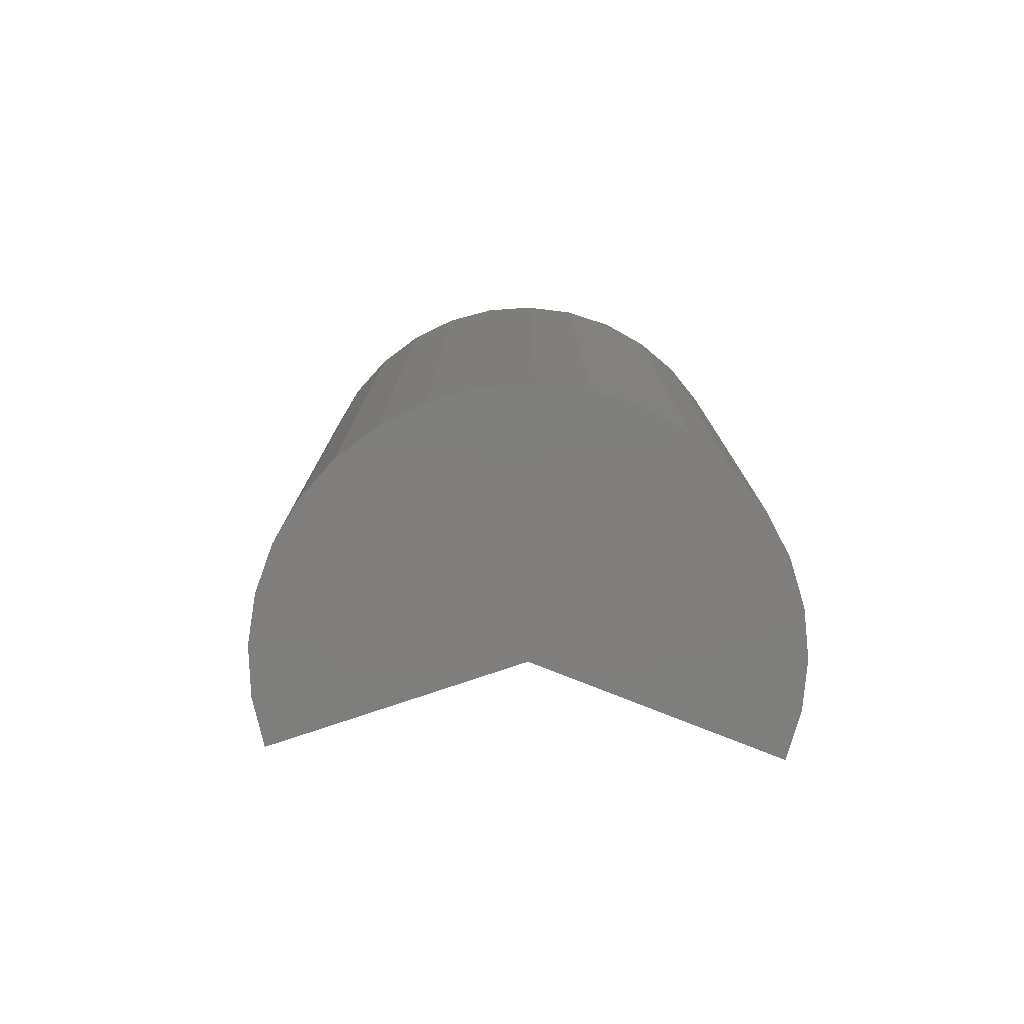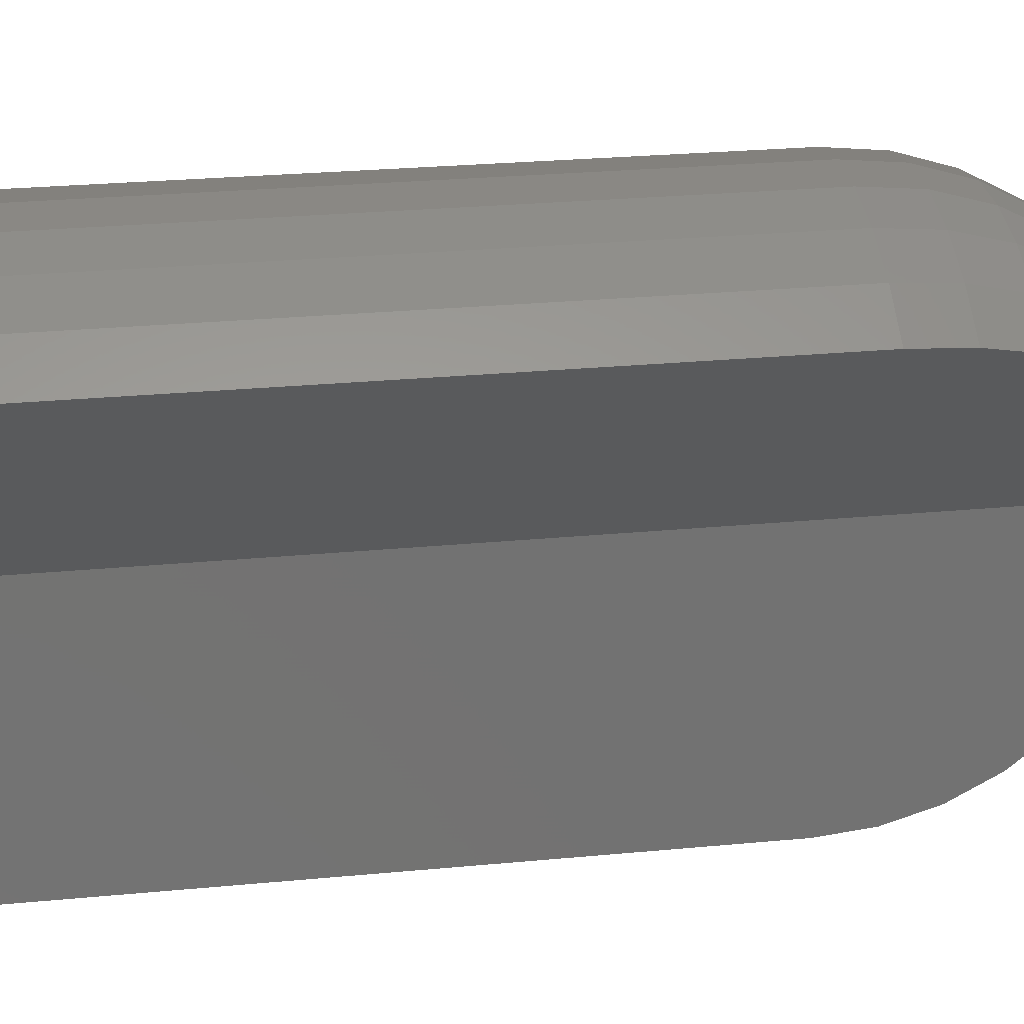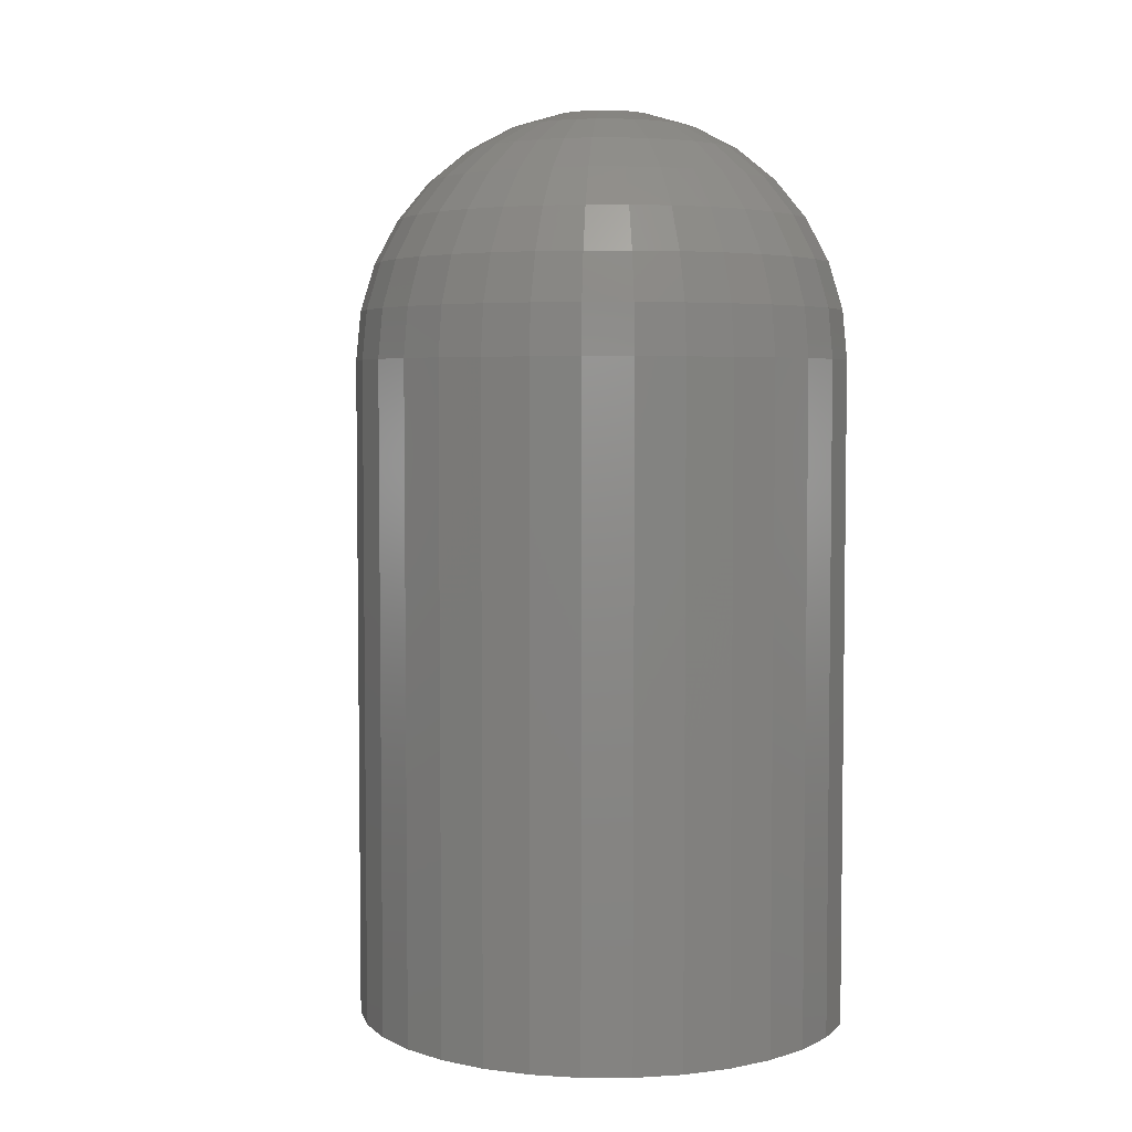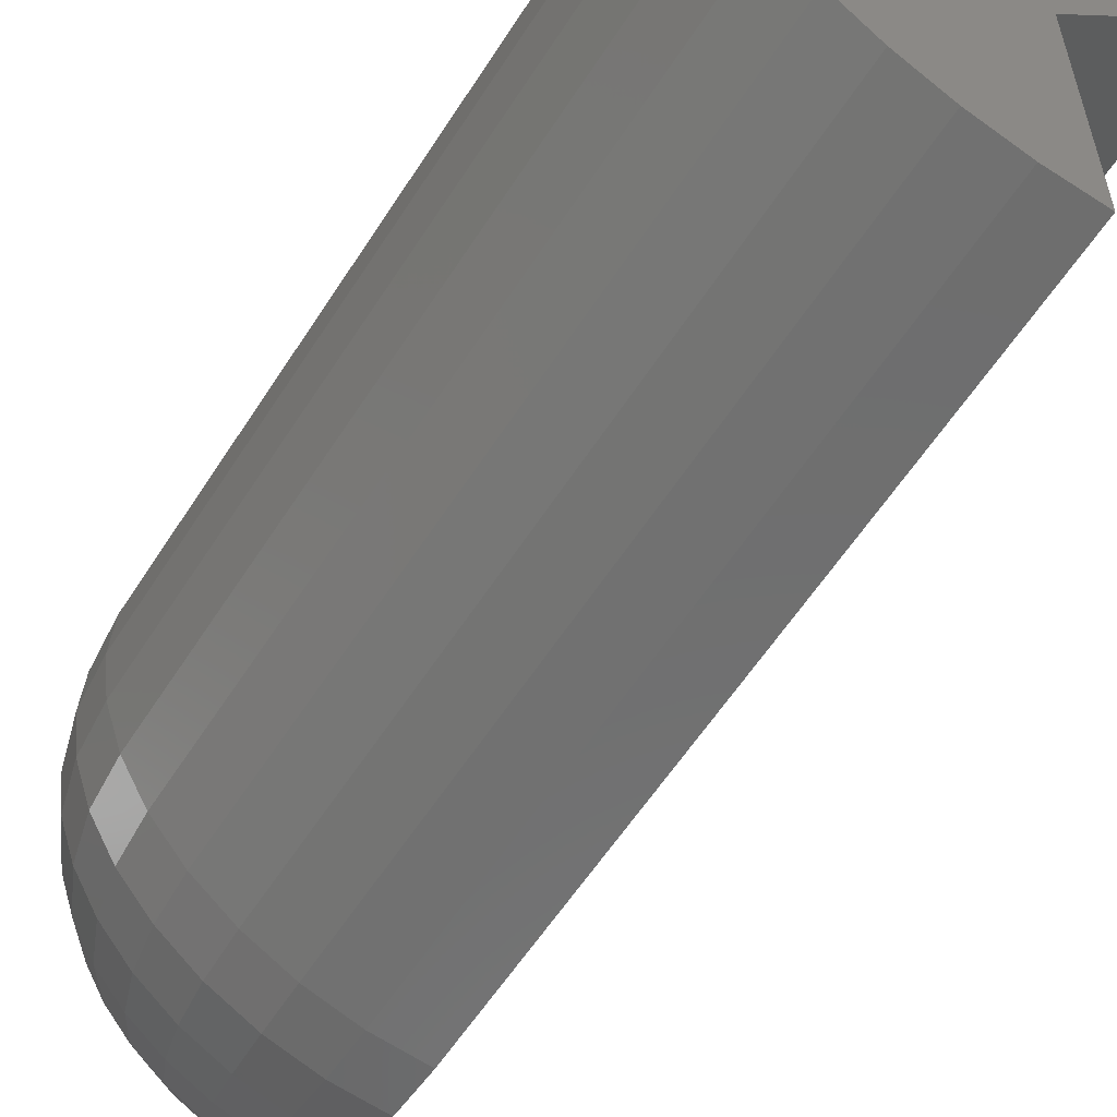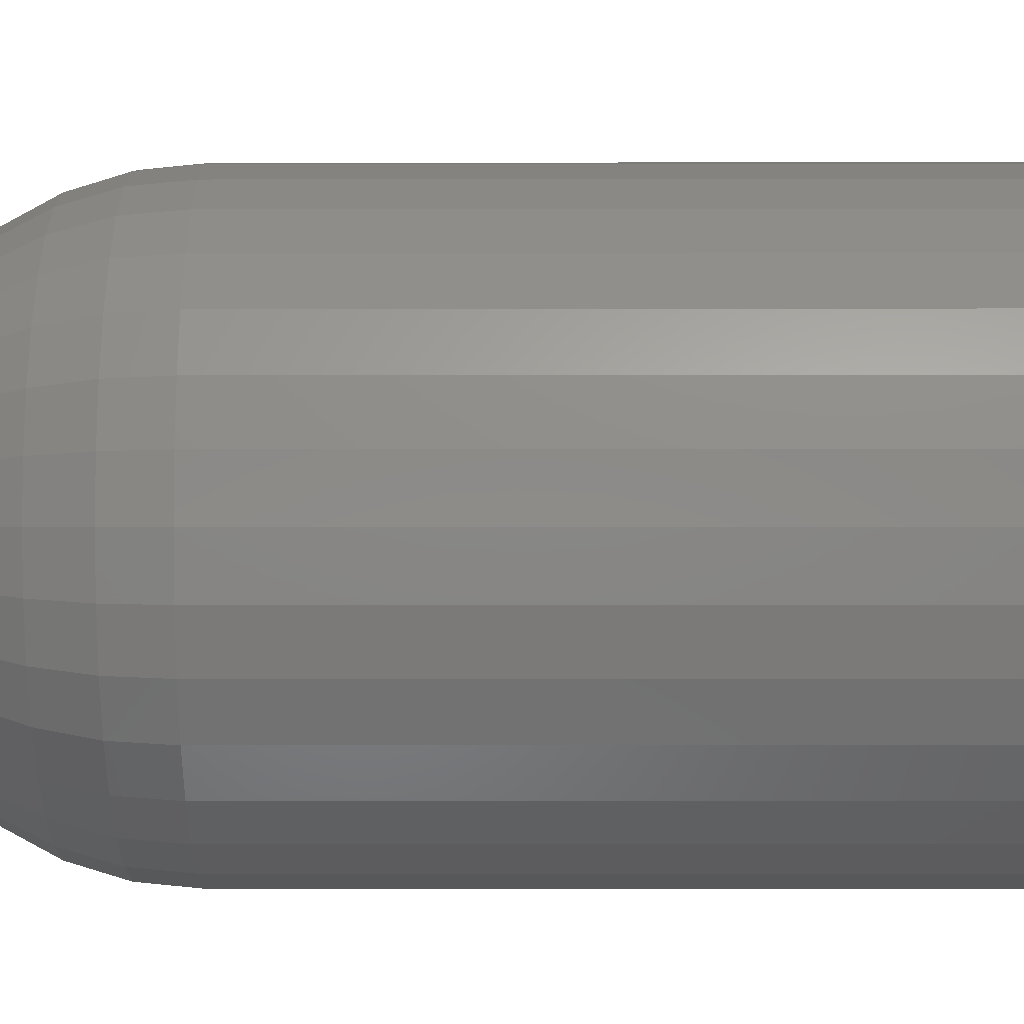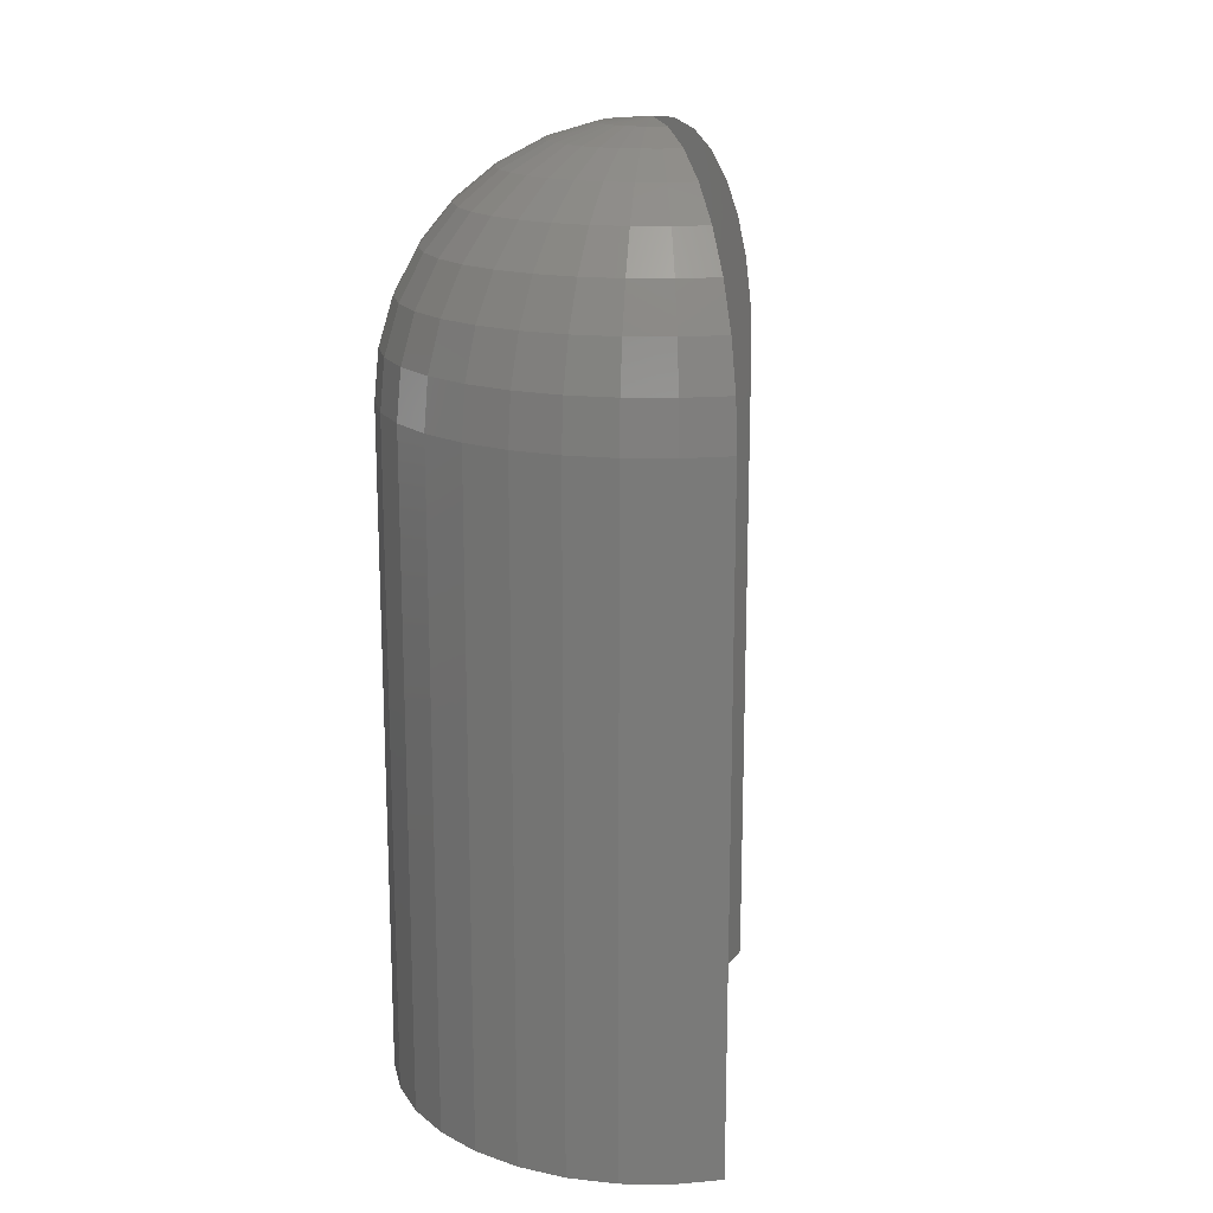
<metadata>
{"format":"stl","ext":"stl","renderer":"f3d","projection":"perspective","resolution":1024,"background":"white","views":[{"elev":-78.3,"azim":108.6,"up":"+Z"},{"elev":25.6,"azim":-98.8,"up":"+Y"},{"elev":4.4,"azim":148.7,"up":"+Z"},{"elev":-57.9,"azim":147.8,"up":"+Y"},{"elev":-13.0,"azim":90.1,"up":"+Y"},{"elev":17.0,"azim":-155.0,"up":"+Z"}]}
</metadata>
<code>
# stl→obj: 191 verts, 378 faces
v -1.068e-32 0.002138 0.75
v -0.02587 0.03271 0.7461
v -0.05074 0.0621 0.7344
v -0.07366 0.08919 0.7154
v -0.09375 0.1129 0.6899
v -0.1102 0.1324 0.6588
v -0.1225 0.1469 0.6233
v -0.13 0.1558 0.5848
v -0.1326 0.1588 0.5447
v -0.1326 0.1588 -2.219e-17
v 0 0.002138 -1.257e-17
v 0 -0.2031 0
v -3.77e-17 -0.2031 0.5447
v -3.698e-17 -0.1992 0.5848
v -3.483e-17 -0.1875 0.6233
v -3.135e-17 -0.1685 0.6588
v -2.666e-17 -0.143 0.6899
v -2.095e-17 -0.1119 0.7154
v -1.443e-17 -0.07641 0.7344
v -7.356e-18 -0.03791 0.7461
v -0.1002 0.1813 -1.098e-17
v -0.1002 0.1813 0.5447
v -0.06415 0.1971 -1.195e-17
v -0.06415 0.1971 0.5447
v -0.02573 0.2058 -1.248e-17
v -0.02573 0.2058 0.5447
v 0.01365 0.2069 -1.255e-17
v 0.01365 0.2069 0.5447
v 0.05252 0.2006 -1.216e-17
v 0.05252 0.2006 0.5447
v 0.08945 0.1869 -1.132e-17
v 0.08945 0.1869 0.5447
v 0.1231 0.1664 -1.007e-17
v 0.1231 0.1664 0.5447
v 0.1522 0.1399 -8.442e-18
v 0.1522 0.1399 0.5447
v 0.1757 0.1083 -6.504e-18
v 0.1757 0.1083 0.5447
v 0.1927 0.07274 -4.327e-18
v 0.1927 0.07274 0.5447
v 0.2027 0.03462 -1.991e-18
v 0.2027 0.03462 0.5447
v 0.2051 -0.004688 4.184e-19
v 0.2051 -0.004688 0.5447
v 0.2001 -0.04375 2.813e-18
v 0.2001 -0.04375 0.5447
v 0.1876 -0.08112 5.103e-18
v 0.1876 -0.08112 0.5447
v 0.1683 -0.1154 7.206e-18
v 0.1683 -0.1154 0.5447
v 0.1427 -0.1454 9.043e-18
v 0.1427 -0.1454 0.5447
v 0.1119 -0.1699 1.055e-17
v 0.1119 -0.1699 0.5447
v 0.07697 -0.1881 1.166e-17
v 0.07697 -0.1881 0.5447
v 0.03921 -0.1993 1.235e-17
v 0.03921 -0.1993 0.5447
v 0.007649 -0.03717 0.7461
v 0.01502 -0.03498 0.7461
v 0.02183 -0.03143 0.7461
v 0.02784 -0.02664 0.7461
v 0.03283 -0.0208 0.7461
v 0.0366 -0.0141 0.7461
v 0.03903 -0.006814 0.7461
v 0.04002 0.0008064 0.7461
v 0.03954 0.008476 0.7461
v 0.0376 0.01591 0.7461
v 0.03428 0.02284 0.7461
v 0.02969 0.02901 0.7461
v 0.02401 0.03418 0.7461
v 0.01745 0.03818 0.7461
v 0.01025 0.04085 0.7461
v 0.002662 0.04209 0.7461
v -0.005019 0.04187 0.7461
v -0.01252 0.04018 0.7461
v -0.01955 0.03709 0.7461
v -0.03835 0.07069 0.7344
v -0.05568 0.1017 0.7154
v -0.07086 0.1288 0.6899
v -0.08332 0.1511 0.6588
v -0.09258 0.1676 0.6233
v -0.09829 0.1778 0.5848
v 0.015 -0.07497 0.7344
v 0.02178 -0.1098 0.7154
v 0.02772 -0.1403 0.6899
v 0.0326 -0.1654 0.6588
v 0.03622 -0.184 0.6233
v 0.03845 -0.1955 0.5848
v 0.02946 -0.07068 0.7344
v 0.04276 -0.1036 0.7154
v 0.05443 -0.1324 0.6899
v 0.064 -0.1561 0.6588
v 0.07111 -0.1737 0.6233
v 0.07549 -0.1845 0.5848
v 0.04282 -0.06371 0.7344
v 0.06217 -0.09346 0.7154
v 0.07913 -0.1195 0.6899
v 0.09304 -0.1409 0.6588
v 0.1034 -0.1568 0.6233
v 0.1098 -0.1666 0.5848
v 0.05461 -0.05432 0.7344
v 0.07928 -0.07983 0.7154
v 0.1009 -0.1022 0.6899
v 0.1187 -0.1205 0.6588
v 0.1318 -0.1342 0.6233
v 0.14 -0.1426 0.5848
v 0.06439 -0.04285 0.7344
v 0.09348 -0.06318 0.7154
v 0.119 -0.08099 0.6899
v 0.1399 -0.09561 0.6588
v 0.1555 -0.1065 0.6233
v 0.165 -0.1132 0.5848
v 0.0718 -0.02972 0.7344
v 0.1042 -0.04412 0.7154
v 0.1327 -0.05673 0.6899
v 0.156 -0.06709 0.6588
v 0.1733 -0.07478 0.6233
v 0.184 -0.07952 0.5848
v 0.07656 -0.01542 0.7344
v 0.1112 -0.02336 0.7154
v 0.1415 -0.03031 0.6899
v 0.1664 -0.03602 0.6588
v 0.1848 -0.04026 0.6233
v 0.1962 -0.04287 0.5848
v 0.07851 -0.0004743 0.7344
v 0.114 -0.001654 0.7154
v 0.1451 -0.002689 0.6899
v 0.1706 -0.003538 0.6588
v 0.1895 -0.004169 0.6233
v 0.2012 -0.004557 0.5848
v 0.07756 0.01457 0.7344
v 0.1126 0.02019 0.7154
v 0.1433 0.02511 0.6899
v 0.1685 0.02915 0.6588
v 0.1872 0.03215 0.6233
v 0.1988 0.034 0.5848
v 0.07376 0.02916 0.7344
v 0.1071 0.04136 0.7154
v 0.1363 0.05206 0.6899
v 0.1603 0.06084 0.6588
v 0.1781 0.06736 0.6233
v 0.189 0.07138 0.5848
v 0.06724 0.04275 0.7344
v 0.09762 0.06109 0.7154
v 0.1242 0.07717 0.6899
v 0.1461 0.09037 0.6588
v 0.1623 0.1002 0.6233
v 0.1723 0.1062 0.5848
v 0.05824 0.05484 0.7344
v 0.08456 0.07865 0.7154
v 0.1076 0.09952 0.6899
v 0.1266 0.1167 0.6588
v 0.1406 0.1294 0.6233
v 0.1493 0.1372 0.5848
v 0.04711 0.065 0.7344
v 0.06839 0.0934 0.7154
v 0.08704 0.1183 0.6899
v 0.1023 0.1387 0.6588
v 0.1137 0.1539 0.6233
v 0.1207 0.1632 0.5848
v 0.03423 0.07284 0.7344
v 0.0497 0.1048 0.7154
v 0.06325 0.1328 0.6899
v 0.07438 0.1557 0.6588
v 0.08264 0.1728 0.6233
v 0.08773 0.1833 0.5848
v 0.0201 0.07807 0.7344
v 0.02918 0.1124 0.7154
v 0.03713 0.1425 0.6899
v 0.04366 0.1671 0.6588
v 0.04852 0.1855 0.6233
v 0.05151 0.1968 0.5848
v 0.005222 0.08052 0.7344
v 0.007581 0.1159 0.7154
v 0.009649 0.147 0.6899
v 0.01135 0.1724 0.6588
v 0.01261 0.1914 0.6233
v 0.01338 0.203 0.5848
v -0.009845 0.08007 0.7344
v -0.01429 0.1153 0.7154
v -0.01819 0.1461 0.6899
v -0.02139 0.1715 0.6588
v -0.02377 0.1903 0.6233
v -0.02523 0.2019 0.5848
v -0.02455 0.07675 0.7344
v -0.03564 0.1105 0.7154
v -0.04536 0.14 0.6899
v -0.05334 0.1643 0.6588
v -0.05927 0.1823 0.6233
v -0.06292 0.1934 0.5848
f 1 2 3
f 1 3 4
f 1 4 5
f 1 5 6
f 1 6 7
f 1 7 8
f 1 8 9
f 1 9 10
f 1 10 11
f 1 11 12
f 1 12 13
f 1 13 14
f 1 14 15
f 1 15 16
f 1 16 17
f 1 17 18
f 1 18 19
f 1 19 20
f 10 9 21
f 21 9 22
f 21 22 23
f 23 22 24
f 23 24 25
f 25 24 26
f 25 26 27
f 27 26 28
f 27 28 29
f 29 28 30
f 29 30 31
f 31 30 32
f 31 32 33
f 33 32 34
f 33 34 35
f 35 34 36
f 35 36 37
f 37 36 38
f 37 38 39
f 39 38 40
f 39 40 41
f 41 40 42
f 41 42 43
f 43 42 44
f 43 44 45
f 45 44 46
f 45 46 47
f 47 46 48
f 47 48 49
f 49 48 50
f 49 50 51
f 51 50 52
f 51 52 53
f 53 52 54
f 53 54 55
f 55 54 56
f 55 56 57
f 57 56 58
f 57 58 12
f 12 58 13
f 1 20 59
f 1 59 60
f 1 60 61
f 1 61 62
f 1 62 63
f 1 63 64
f 1 64 65
f 1 65 66
f 1 66 67
f 1 67 68
f 1 68 69
f 1 69 70
f 1 70 71
f 1 71 72
f 1 72 73
f 1 73 74
f 1 74 75
f 1 75 76
f 1 76 77
f 1 77 2
f 2 77 3
f 3 77 78
f 3 78 4
f 4 78 79
f 4 79 5
f 5 79 80
f 5 80 6
f 6 80 81
f 6 81 7
f 7 81 82
f 7 82 8
f 8 82 83
f 8 83 9
f 9 83 22
f 59 20 84
f 84 20 19
f 84 19 85
f 85 19 18
f 85 18 86
f 86 18 17
f 86 17 87
f 87 17 16
f 87 16 88
f 88 16 15
f 88 15 89
f 89 15 14
f 89 14 58
f 58 14 13
f 60 59 90
f 90 59 84
f 90 84 91
f 91 84 85
f 91 85 92
f 92 85 86
f 92 86 93
f 93 86 87
f 93 87 94
f 94 87 88
f 94 88 95
f 95 88 89
f 95 89 56
f 56 89 58
f 61 60 96
f 96 60 90
f 96 90 97
f 97 90 91
f 97 91 98
f 98 91 92
f 98 92 99
f 99 92 93
f 99 93 100
f 100 93 94
f 100 94 101
f 101 94 95
f 101 95 54
f 54 95 56
f 62 61 102
f 102 61 96
f 102 96 103
f 103 96 97
f 103 97 104
f 104 97 98
f 104 98 105
f 105 98 99
f 105 99 106
f 106 99 100
f 106 100 107
f 107 100 101
f 107 101 52
f 52 101 54
f 63 62 108
f 108 62 102
f 108 102 109
f 109 102 103
f 109 103 110
f 110 103 104
f 110 104 111
f 111 104 105
f 111 105 112
f 112 105 106
f 112 106 113
f 113 106 107
f 113 107 50
f 50 107 52
f 64 63 114
f 114 63 108
f 114 108 115
f 115 108 109
f 115 109 116
f 116 109 110
f 116 110 117
f 117 110 111
f 117 111 118
f 118 111 112
f 118 112 119
f 119 112 113
f 119 113 48
f 48 113 50
f 65 64 120
f 120 64 114
f 120 114 121
f 121 114 115
f 121 115 122
f 122 115 116
f 122 116 123
f 123 116 117
f 123 117 124
f 124 117 118
f 124 118 125
f 125 118 119
f 125 119 46
f 46 119 48
f 66 65 126
f 126 65 120
f 126 120 127
f 127 120 121
f 127 121 128
f 128 121 122
f 128 122 129
f 129 122 123
f 129 123 130
f 130 123 124
f 130 124 131
f 131 124 125
f 131 125 44
f 44 125 46
f 67 66 132
f 132 66 126
f 132 126 133
f 133 126 127
f 133 127 134
f 134 127 128
f 134 128 135
f 135 128 129
f 135 129 136
f 136 129 130
f 136 130 137
f 137 130 131
f 137 131 42
f 42 131 44
f 68 67 138
f 138 67 132
f 138 132 139
f 139 132 133
f 139 133 140
f 140 133 134
f 140 134 141
f 141 134 135
f 141 135 142
f 142 135 136
f 142 136 143
f 143 136 137
f 143 137 40
f 40 137 42
f 69 68 144
f 144 68 138
f 144 138 145
f 145 138 139
f 145 139 146
f 146 139 140
f 146 140 147
f 147 140 141
f 147 141 148
f 148 141 142
f 148 142 149
f 149 142 143
f 149 143 38
f 38 143 40
f 70 69 150
f 150 69 144
f 150 144 151
f 151 144 145
f 151 145 152
f 152 145 146
f 152 146 153
f 153 146 147
f 153 147 154
f 154 147 148
f 154 148 155
f 155 148 149
f 155 149 36
f 36 149 38
f 71 70 156
f 156 70 150
f 156 150 157
f 157 150 151
f 157 151 158
f 158 151 152
f 158 152 159
f 159 152 153
f 159 153 160
f 160 153 154
f 160 154 161
f 161 154 155
f 161 155 34
f 34 155 36
f 72 71 162
f 162 71 156
f 162 156 163
f 163 156 157
f 163 157 164
f 164 157 158
f 164 158 165
f 165 158 159
f 165 159 166
f 166 159 160
f 166 160 167
f 167 160 161
f 167 161 32
f 32 161 34
f 73 72 168
f 168 72 162
f 168 162 169
f 169 162 163
f 169 163 170
f 170 163 164
f 170 164 171
f 171 164 165
f 171 165 172
f 172 165 166
f 172 166 173
f 173 166 167
f 173 167 30
f 30 167 32
f 74 73 174
f 174 73 168
f 174 168 175
f 175 168 169
f 175 169 176
f 176 169 170
f 176 170 177
f 177 170 171
f 177 171 178
f 178 171 172
f 178 172 179
f 179 172 173
f 179 173 28
f 28 173 30
f 75 74 180
f 180 74 174
f 180 174 181
f 181 174 175
f 181 175 182
f 182 175 176
f 182 176 183
f 183 176 177
f 183 177 184
f 184 177 178
f 184 178 185
f 185 178 179
f 185 179 26
f 26 179 28
f 76 75 186
f 186 75 180
f 186 180 187
f 187 180 181
f 187 181 188
f 188 181 182
f 188 182 189
f 189 182 183
f 189 183 190
f 190 183 184
f 190 184 191
f 191 184 185
f 191 185 24
f 24 185 26
f 77 76 78
f 78 76 186
f 78 186 79
f 79 186 187
f 79 187 80
f 80 187 188
f 80 188 81
f 81 188 189
f 81 189 82
f 82 189 190
f 82 190 83
f 83 190 191
f 83 191 22
f 22 191 24
f 25 27 29
f 11 10 33
f 11 33 35
f 11 35 37
f 11 37 39
f 11 39 41
f 11 41 43
f 11 43 45
f 11 45 47
f 11 47 49
f 11 49 51
f 11 51 53
f 11 53 55
f 11 55 57
f 11 57 12
f 25 29 23
f 23 29 31
f 23 31 21
f 21 31 33
f 21 33 10

</code>
